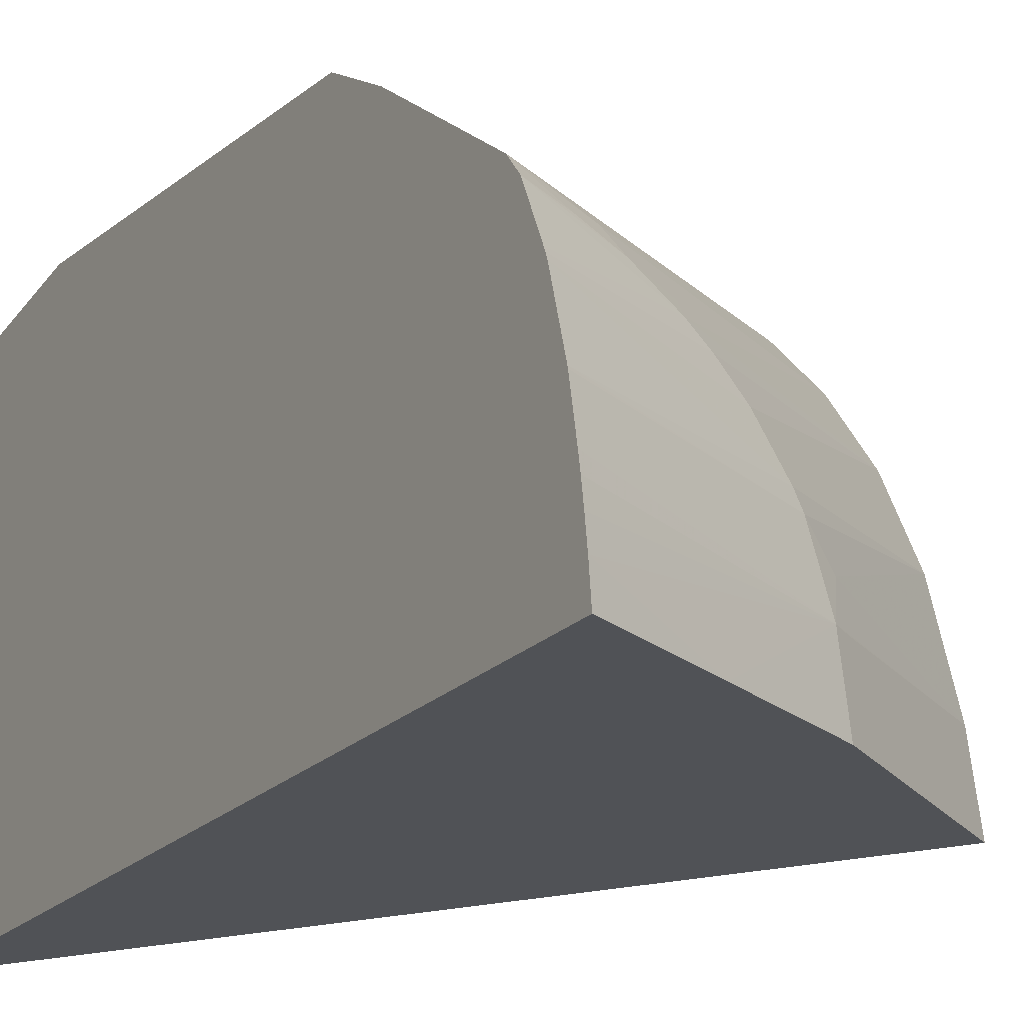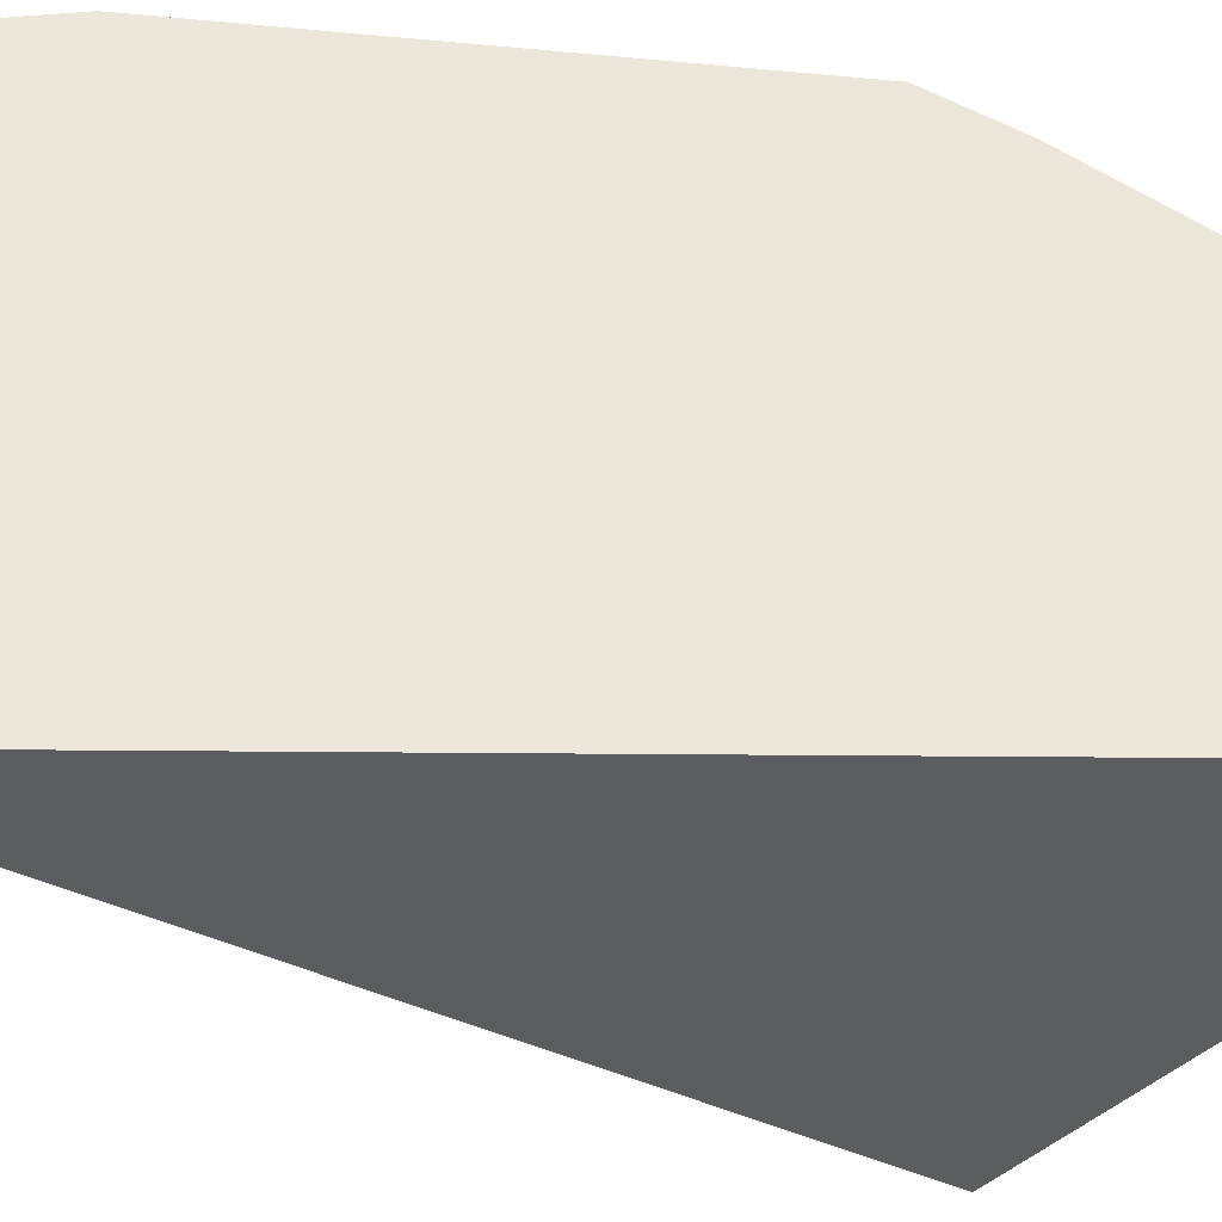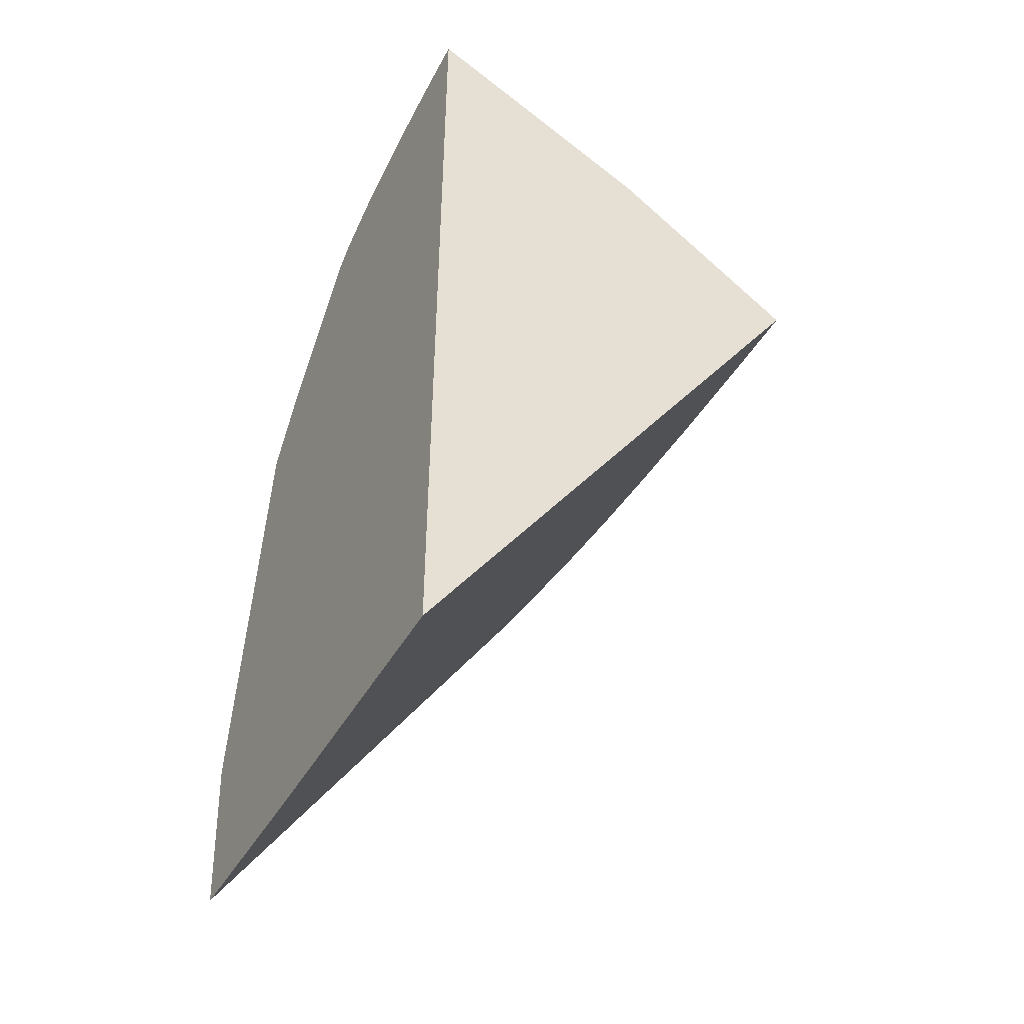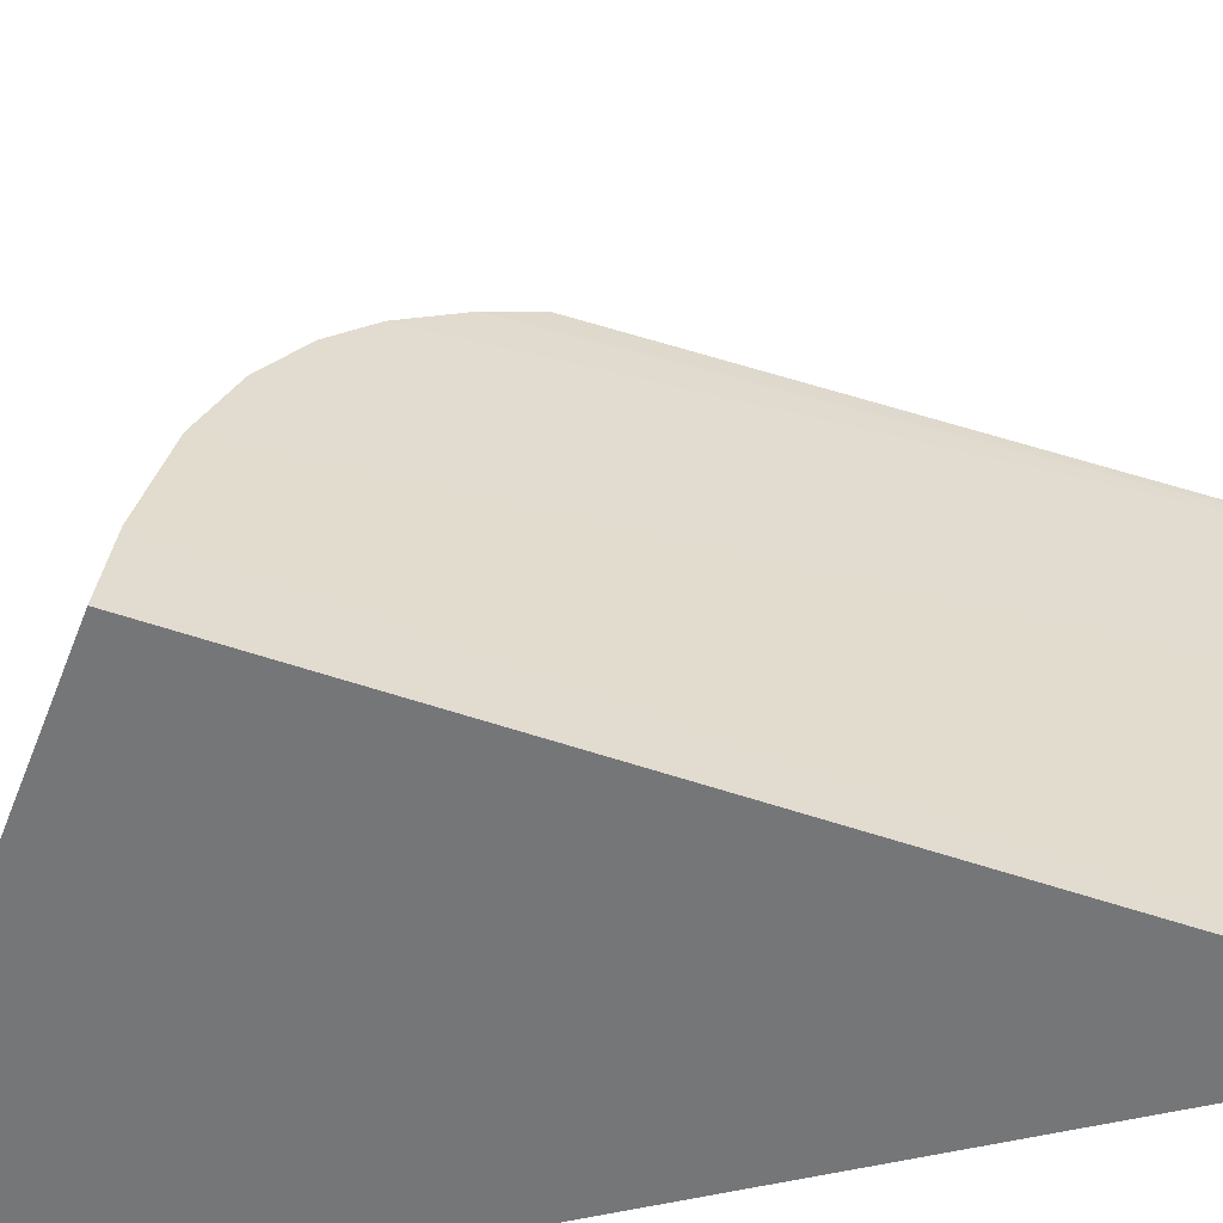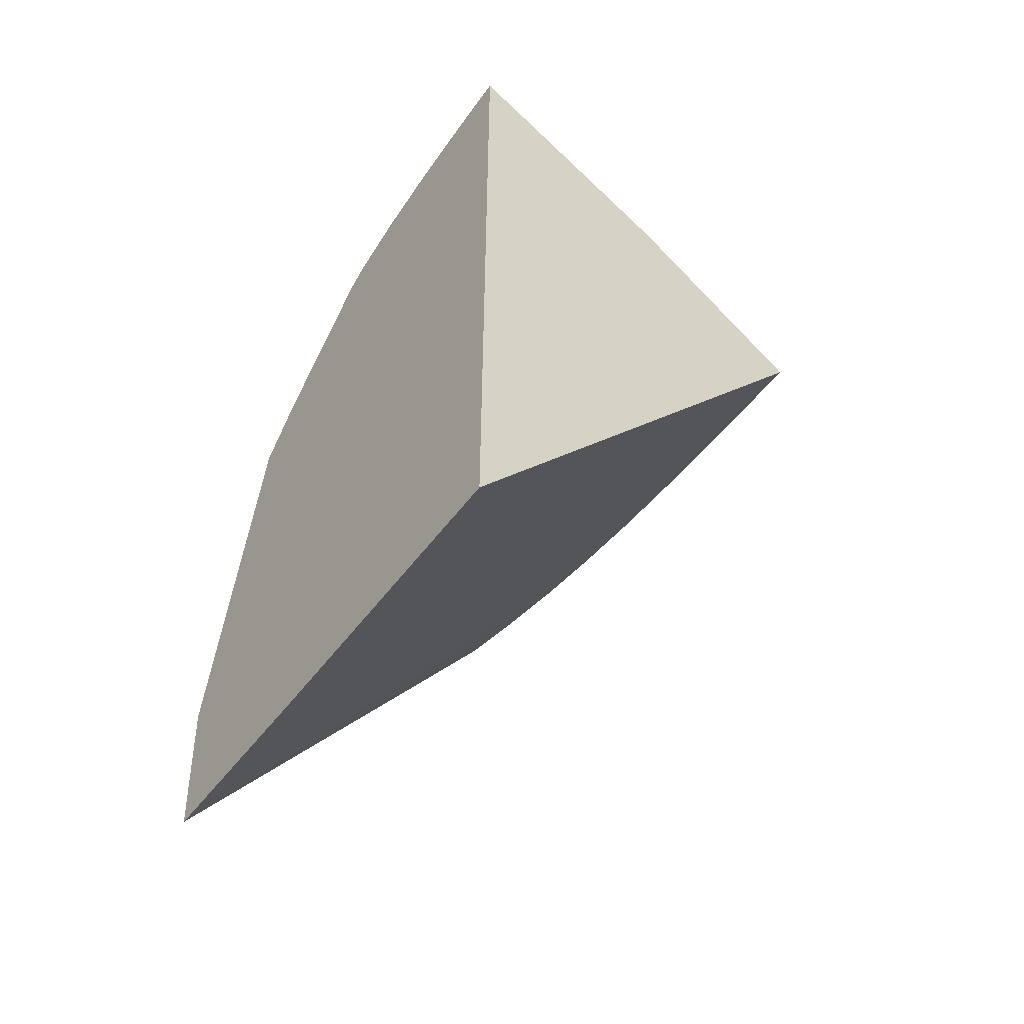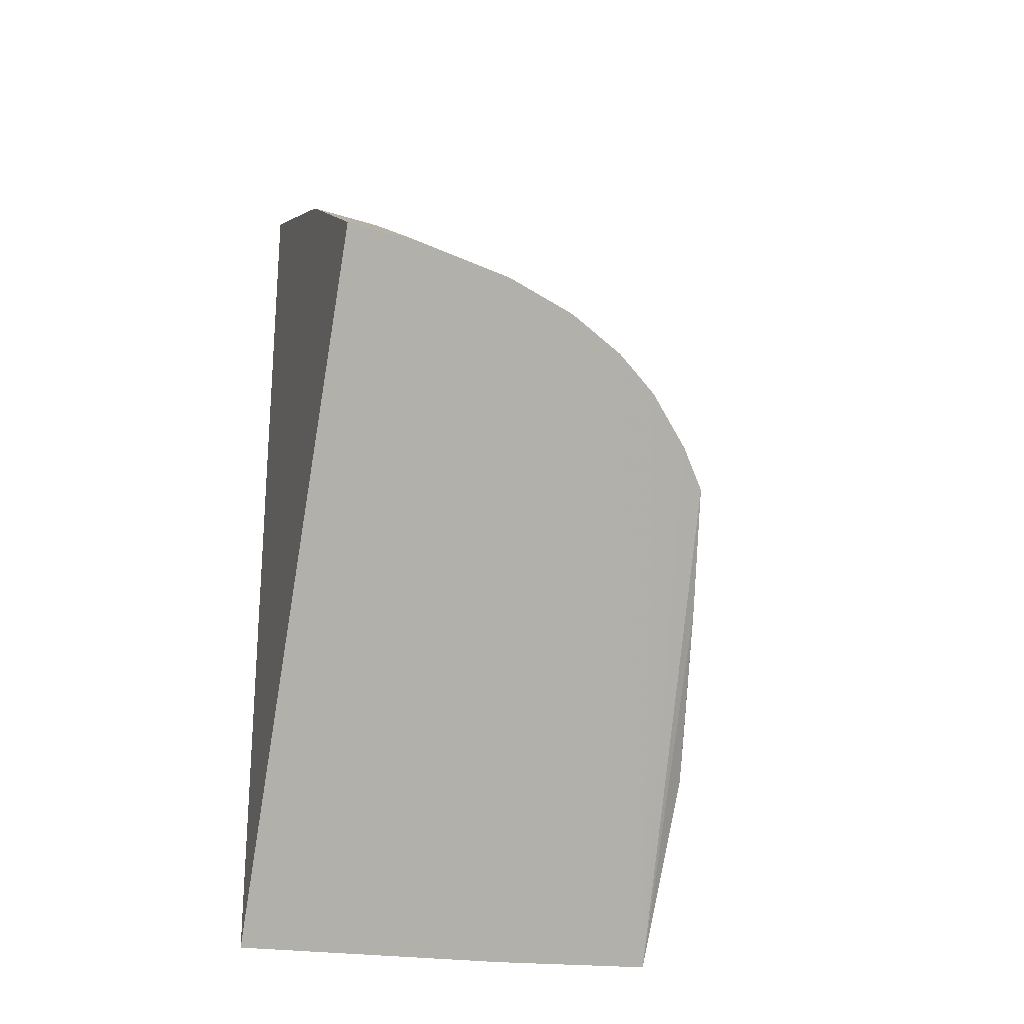
<metadata>
{"format":"obj","ext":"obj","renderer":"f3d","projection":"perspective","resolution":1024,"background":"white","views":[{"elev":-20.6,"azim":150.3,"up":"+Z"},{"elev":-36.4,"azim":89.3,"up":"+Z"},{"elev":-46.4,"azim":151.6,"up":"+Y"},{"elev":-56.8,"azim":-76.5,"up":"+Z"},{"elev":-56.8,"azim":143.1,"up":"+Y"},{"elev":-23.4,"azim":-107.0,"up":"+Y"}]}
</metadata>
<code>
v 0.00563 0.003443 0.002492
v 0.00426 0.004219 0.002344
v 0.004912 0.003585 0.002442
v 0.004685 0.003623 0.002427
v 0.00563 0.001859 0.002317
v 0.00563 0.007442 0.002054
v 0.003602 0.005111 0.002206
v 0.00563 0.001828 0.0007297
v 0.002855 0.006143 0.002028
v 0.002622 0.006477 0.001766
v 0.002345 0.006881 0.001346
v 0.002154 0.007164 0.0009333
v 0.00563 0.008048 0.001687
v 0.00563 0.001829 -0.001942
v 0.001978 0.007429 0.0003838
v 0.001837 0.007644 -0.0003037
v 0.001728 0.007811 -0.001246
v 0.00563 0.00941 0.0006863
v 0.005247 0.009198 0.000685
v 0.004867 0.009038 0.0006316
v 0.004764 0.009144 0.0004289
v 0.00431 0.008892 0.0003895
v 0.004364 0.009039 0.0002315
v 0.00563 0.01019 -0.001942
v 0.001684 0.00788 -0.001942
v 0.004167 0.009004 8.258e-05
v 0.003927 0.008976 -0.0001574
v 0.003667 0.008966 -0.0005511
v 0.003602 0.008971 -0.0006926
v 0.003334 0.008855 -0.000953
v 0.003464 0.009022 -0.001286
v 0.0033 0.008909 -0.001292
v 0.00563 0.009554 0.0005062
v 0.005186 0.00932 0.0005032
v 0.00563 0.009772 3.787e-05
v 0.00563 0.00979 -2.06e-06
v 0.004559 0.009655 -0.001942
v 0.00563 0.01016 -0.00165
v 0.003432 0.009086 -0.001942
v 0.00563 0.00981 -5.241e-05
v 0.00563 0.009988 -0.0006622
v 0.00563 0.009993 -0.0006822
v 0.00563 0.01008 -0.001109
v 0.00563 0.0101 -0.001245
v 0.00563 0.01013 -0.00143
f 1 2 3
f 1 3 4
f 1 4 5
f 1 5 8
f 1 8 14
f 1 14 24
f 1 24 38
f 1 38 45
f 1 45 44
f 1 44 43
f 1 43 42
f 1 42 41
f 1 41 40
f 1 40 36
f 1 36 35
f 1 35 33
f 1 33 18
f 1 18 13
f 1 13 6
f 1 6 2
f 2 4 3
f 2 6 7
f 2 7 4
f 4 7 5
f 5 7 9
f 5 9 10
f 5 10 11
f 5 11 12
f 5 12 8
f 6 13 10
f 6 10 9
f 6 9 7
f 8 12 15
f 8 15 16
f 8 16 17
f 8 17 14
f 10 13 18
f 10 18 11
f 11 18 19
f 11 19 20
f 11 20 12
f 12 20 21
f 12 21 22
f 12 22 23
f 12 23 15
f 14 17 25
f 14 25 39
f 14 39 37
f 14 37 24
f 15 23 26
f 15 26 27
f 15 27 16
f 16 27 28
f 16 28 29
f 16 29 30
f 16 30 17
f 17 30 31
f 17 31 32
f 17 32 25
f 18 33 34
f 18 34 20
f 18 20 19
f 20 34 21
f 21 34 33
f 21 33 23
f 21 23 22
f 23 33 35
f 23 35 36
f 23 36 26
f 24 37 38
f 25 32 31
f 25 31 39
f 26 36 27
f 27 36 40
f 27 40 28
f 28 40 41
f 28 41 29
f 29 41 42
f 29 42 31
f 29 31 30
f 31 42 43
f 31 43 44
f 31 44 45
f 31 45 38
f 31 38 37
f 31 37 39

</code>
